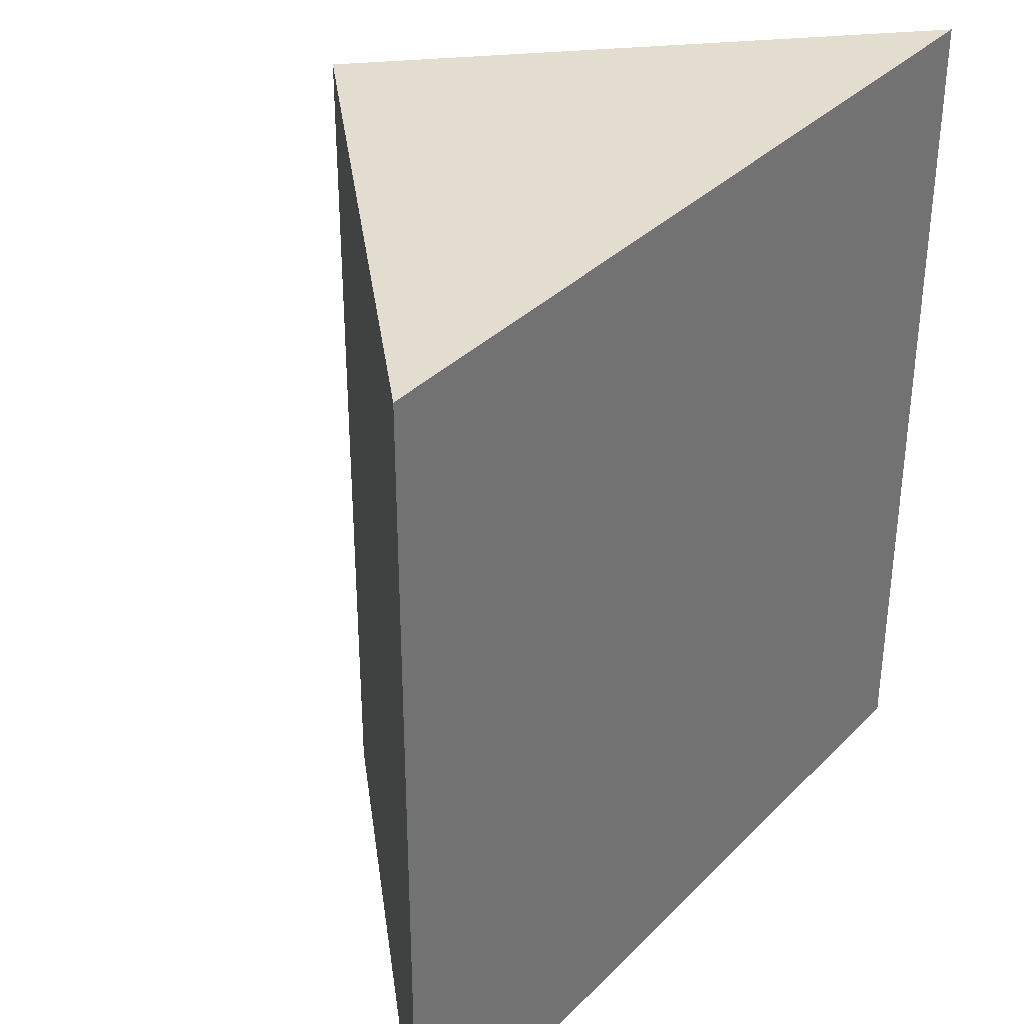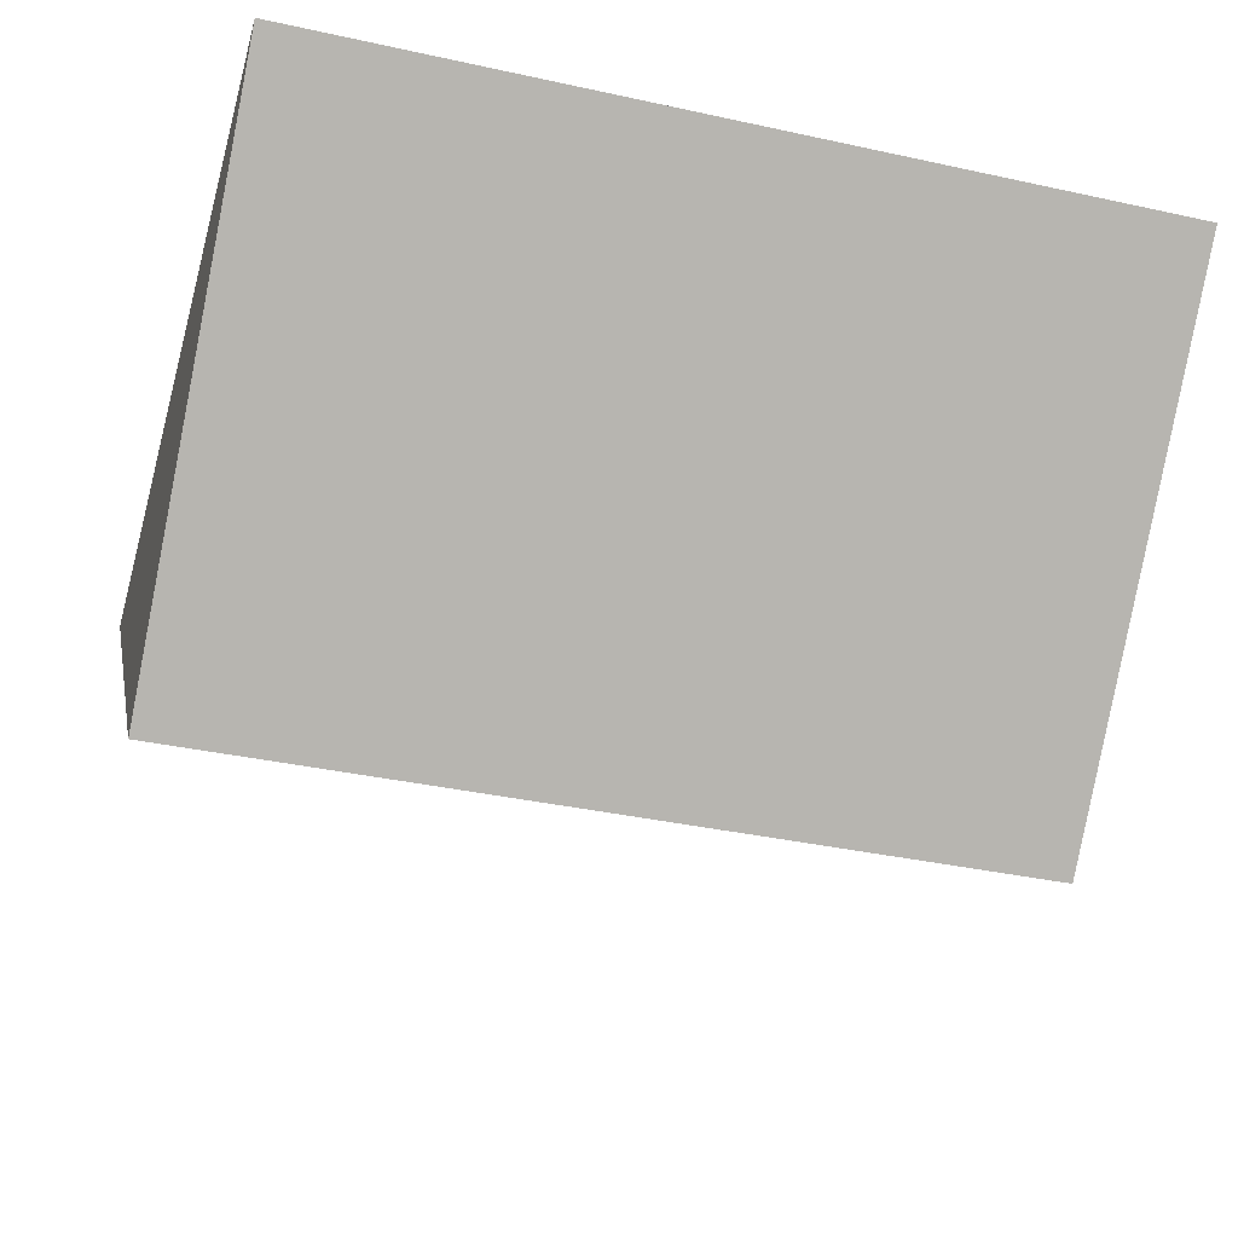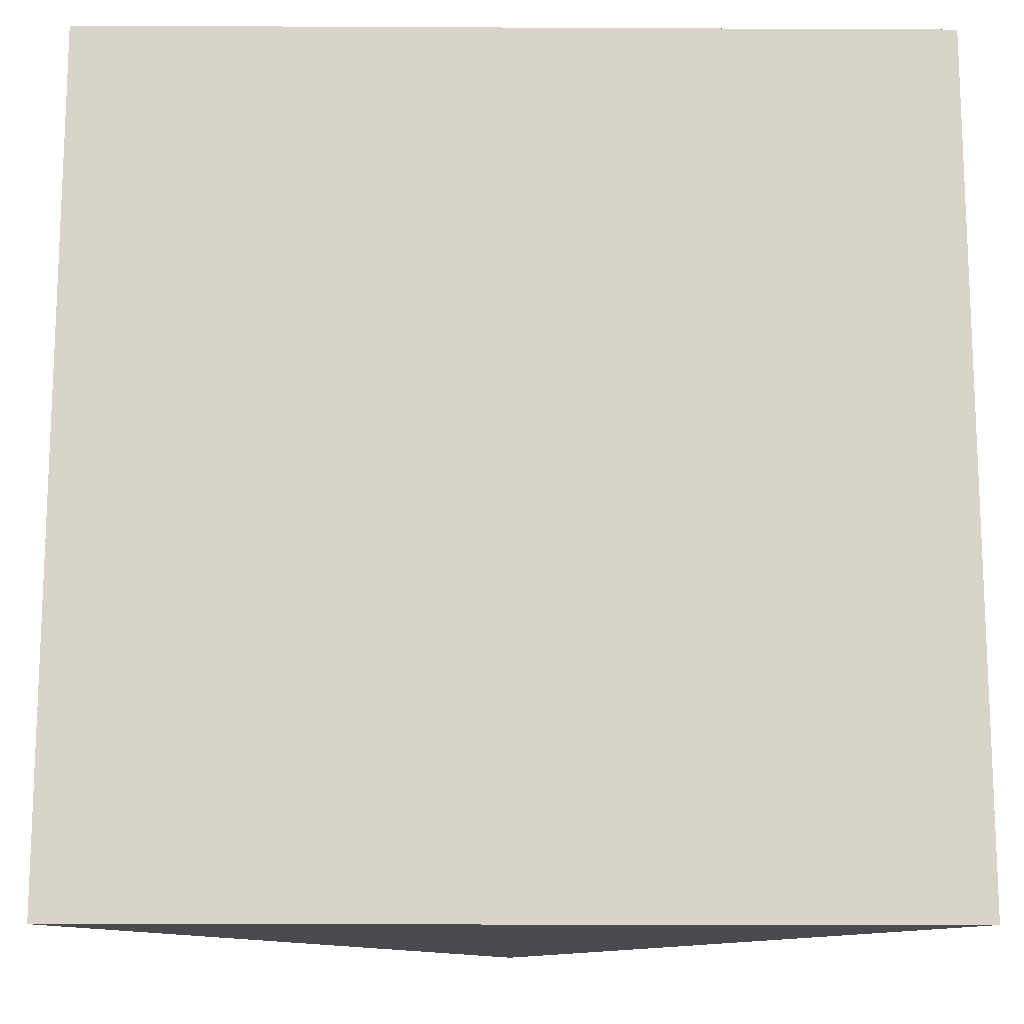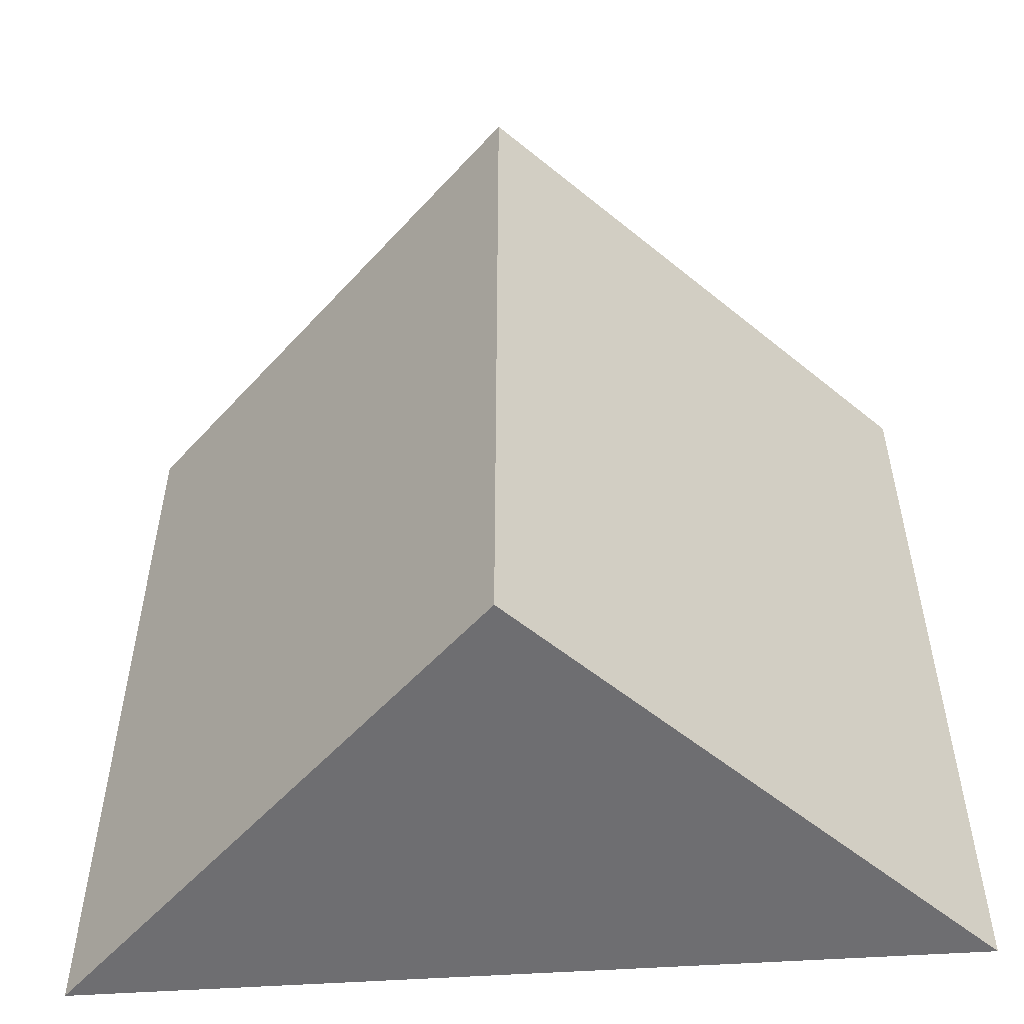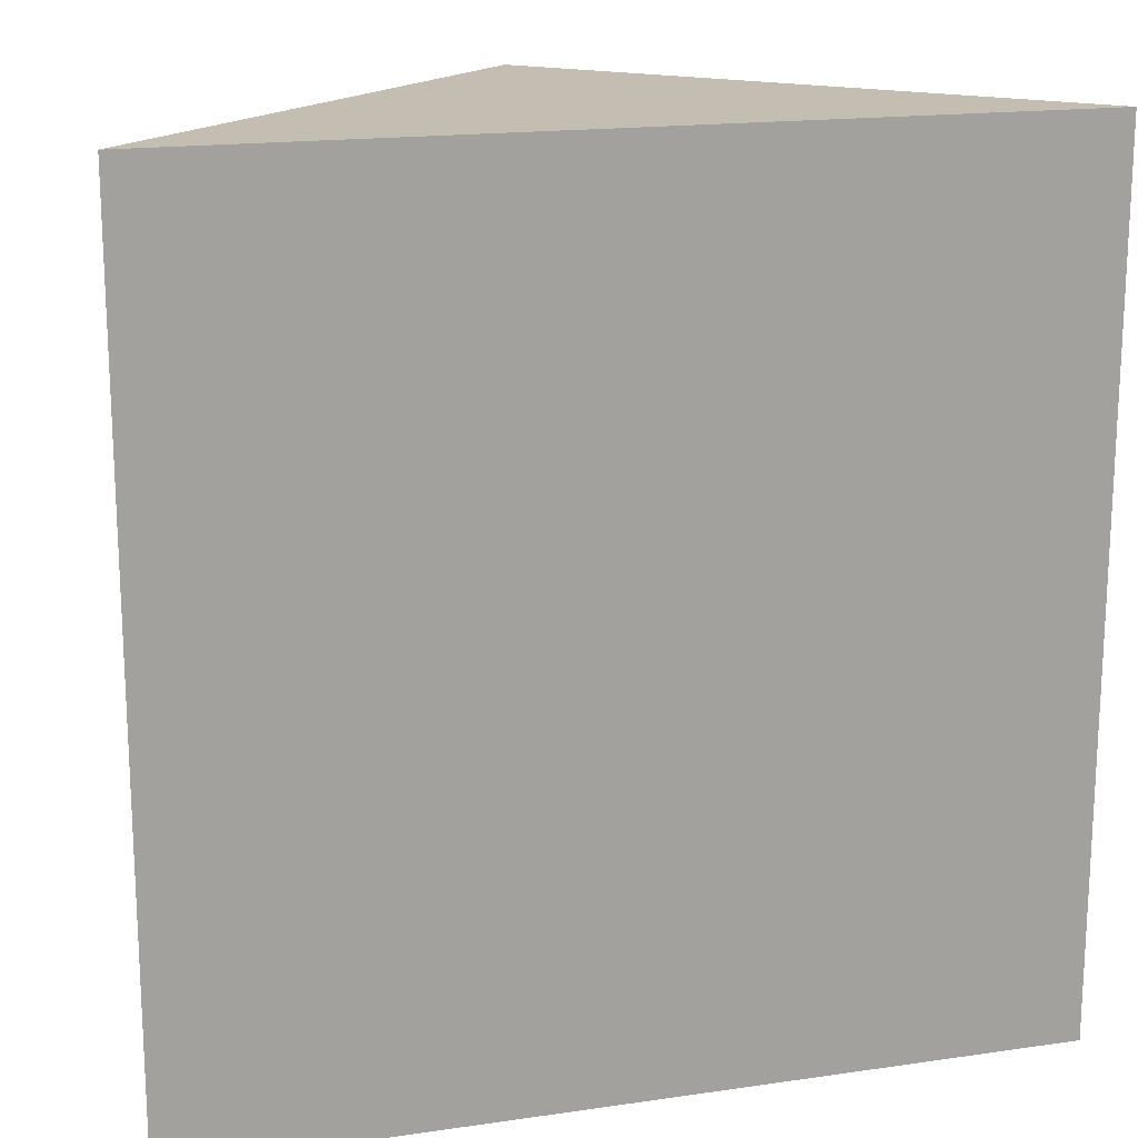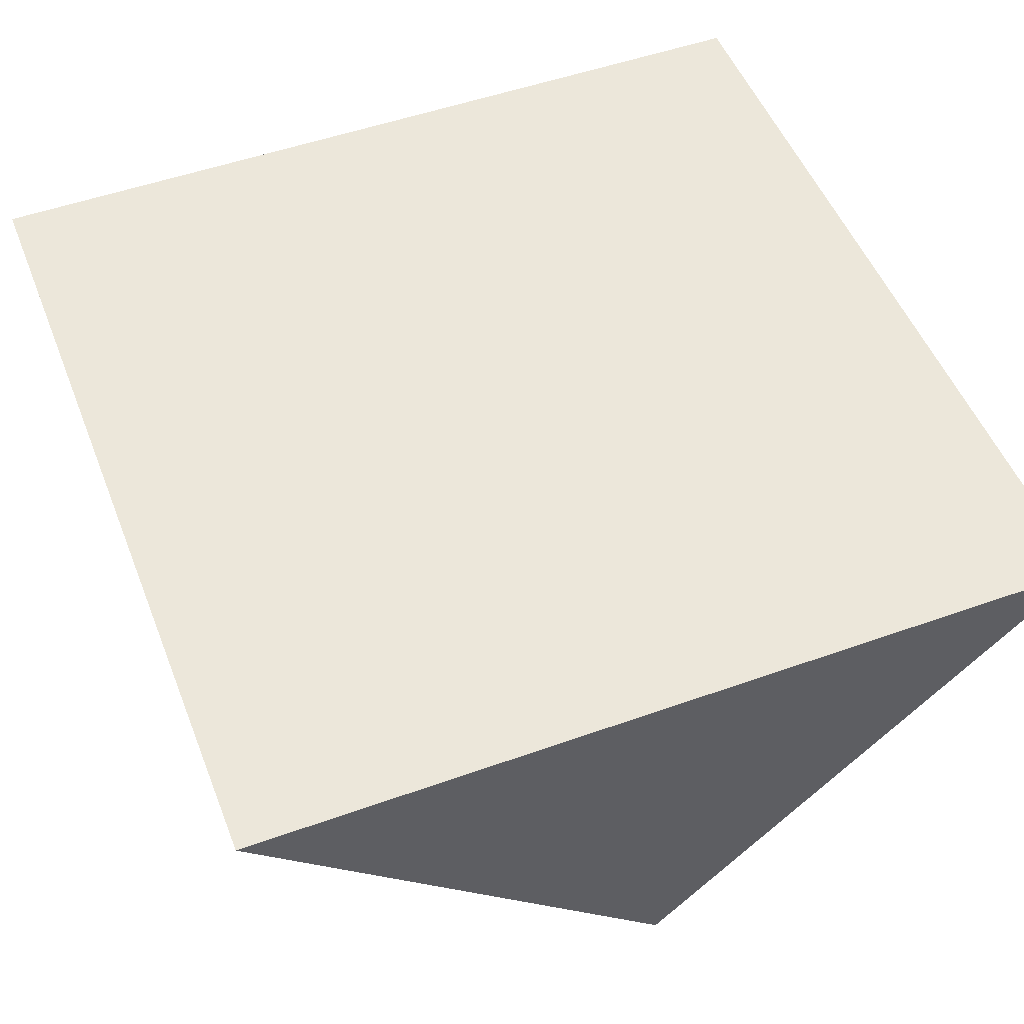
<metadata>
{"format":"obj","ext":"obj","renderer":"f3d","projection":"perspective","resolution":1024,"background":"white","views":[{"elev":34.9,"azim":-52.7,"up":"+Y"},{"elev":-37.1,"azim":74.3,"up":"+Z"},{"elev":-14.1,"azim":-0.6,"up":"+Y"},{"elev":-54.4,"azim":-176.1,"up":"+Y"},{"elev":17.2,"azim":-16.2,"up":"+Y"},{"elev":51.4,"azim":158.8,"up":"+Z"}]}
</metadata>
<code>
o Cube
v 0 -0.5 0
v 0.5 -0.5 0.5
v -0.5 -0.5 0.5
v 0 0.5 0
v 0.5 0.5 0.5
v -0.5 0.5 0.5
f 4 1 3 6
f 5 4 6
f 1 4 5 2
f 2 5 6 3
f 2 3 1

</code>
